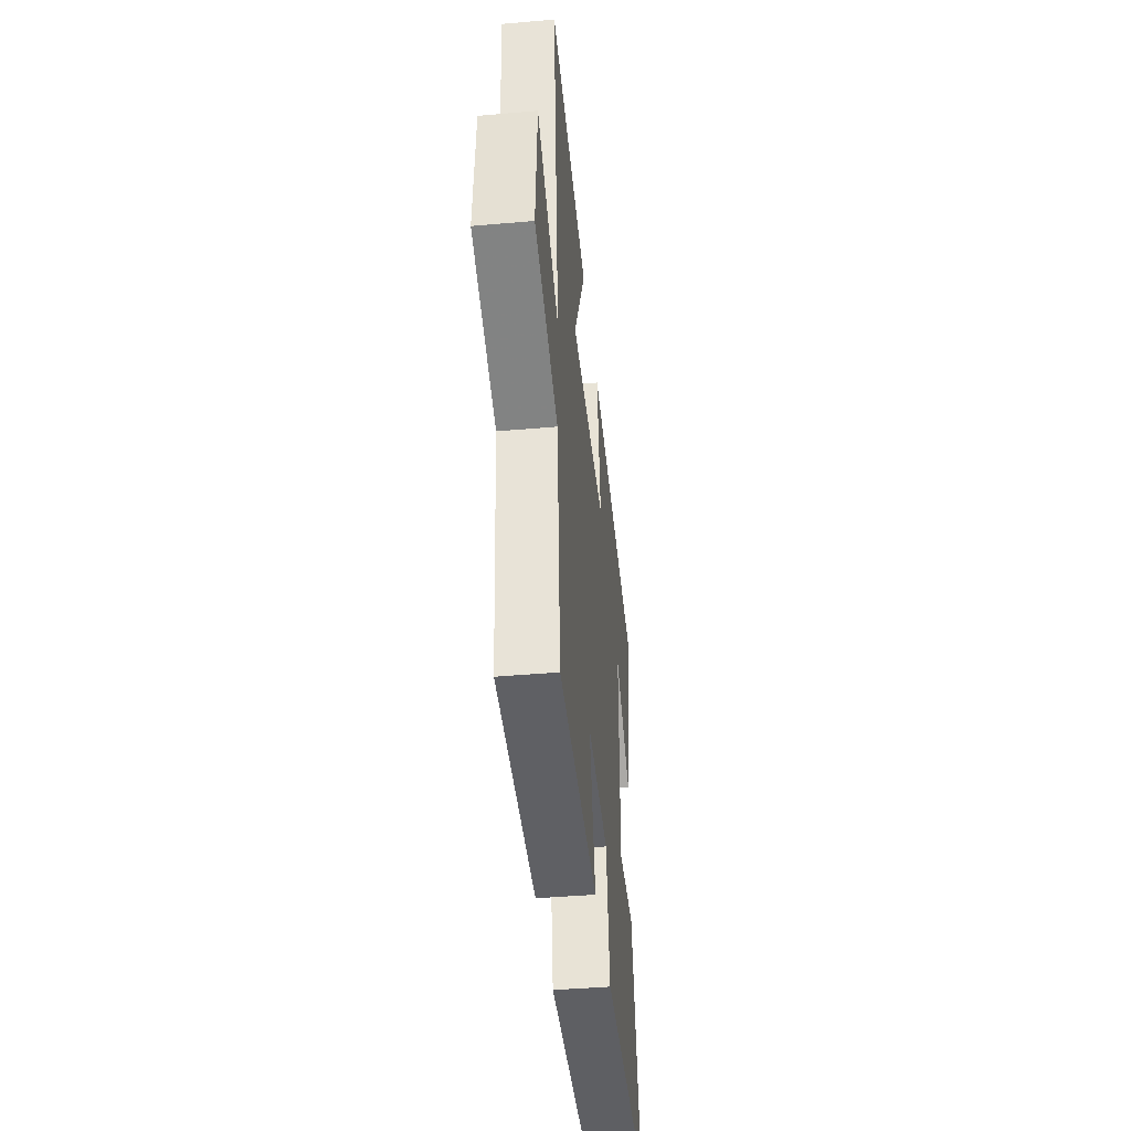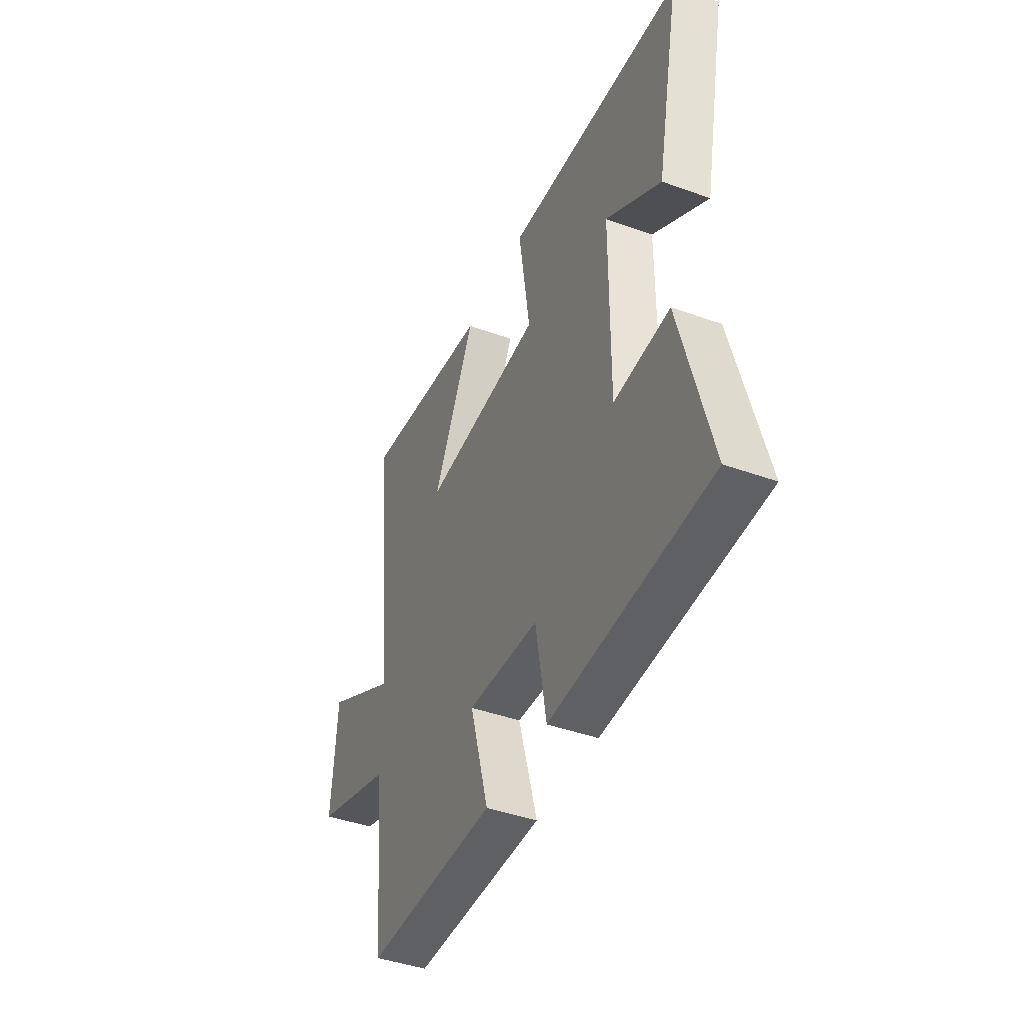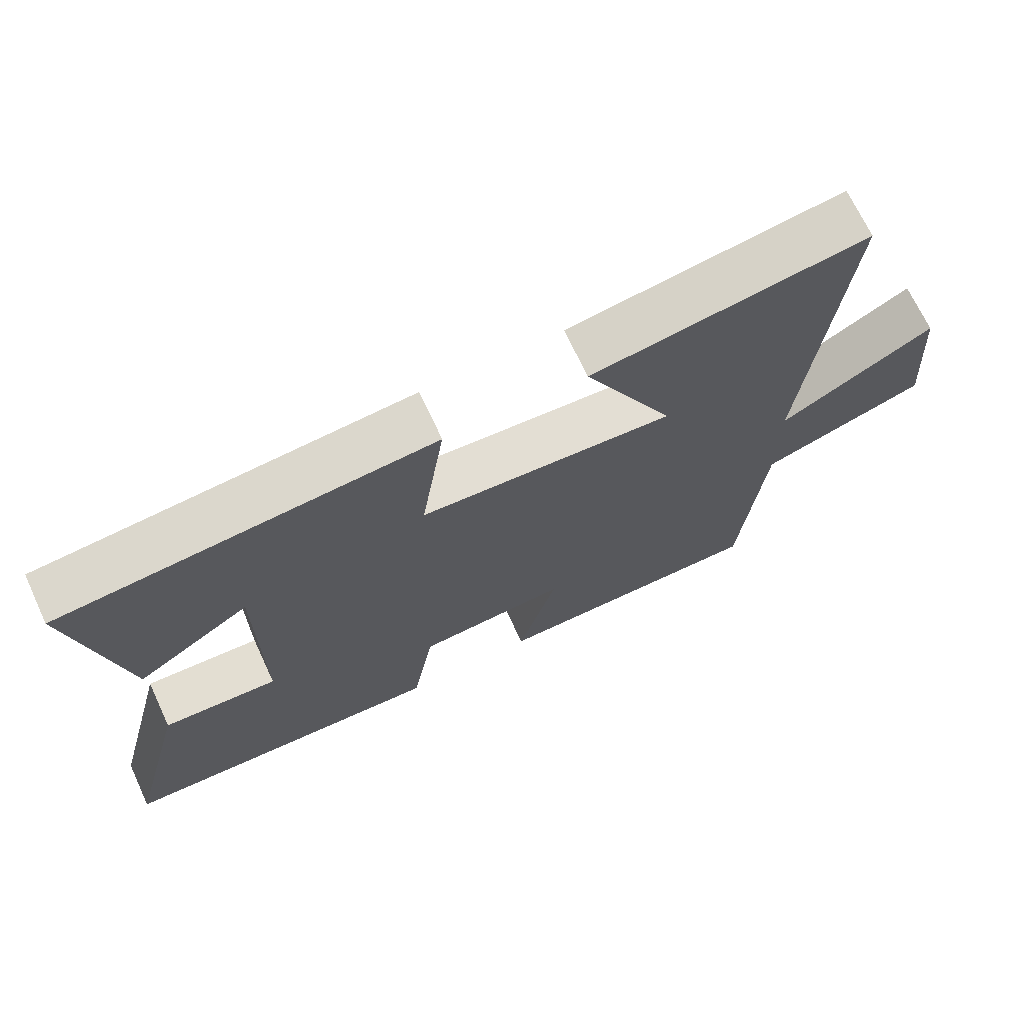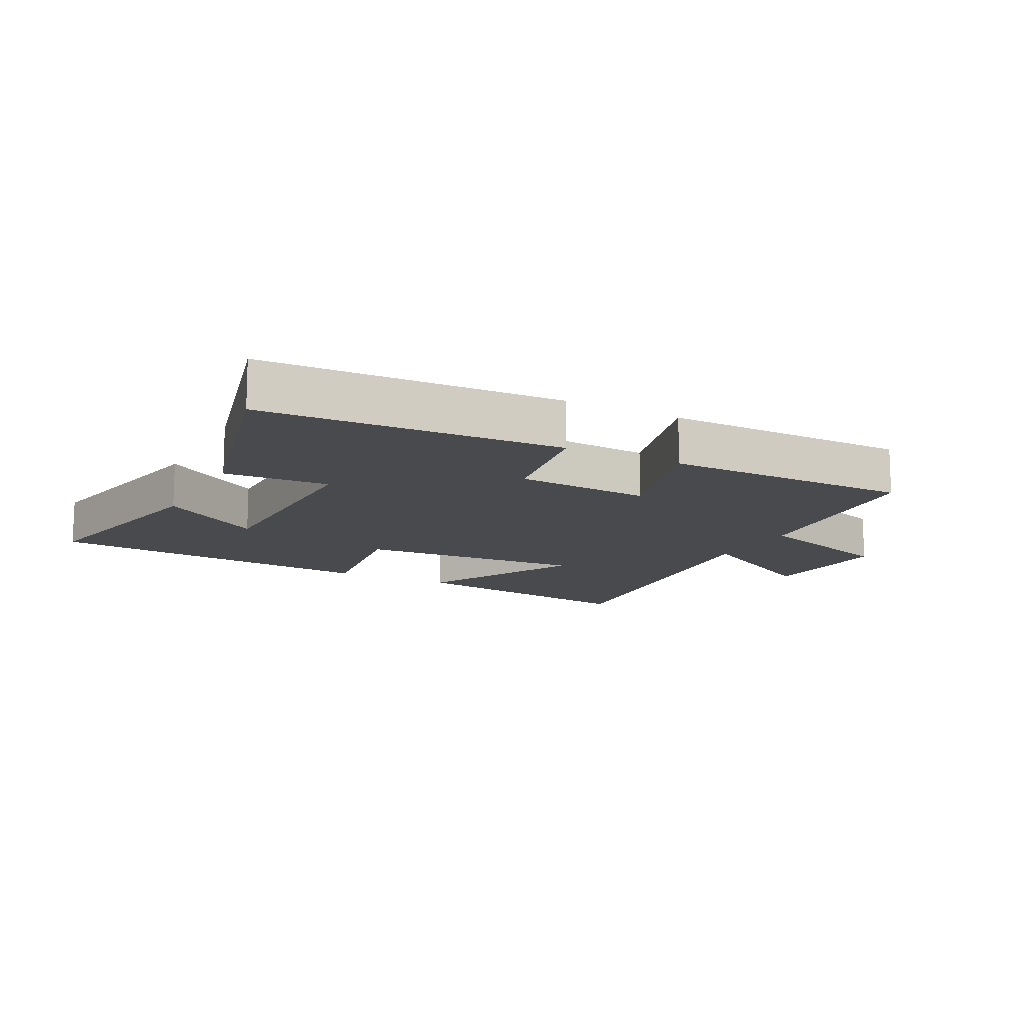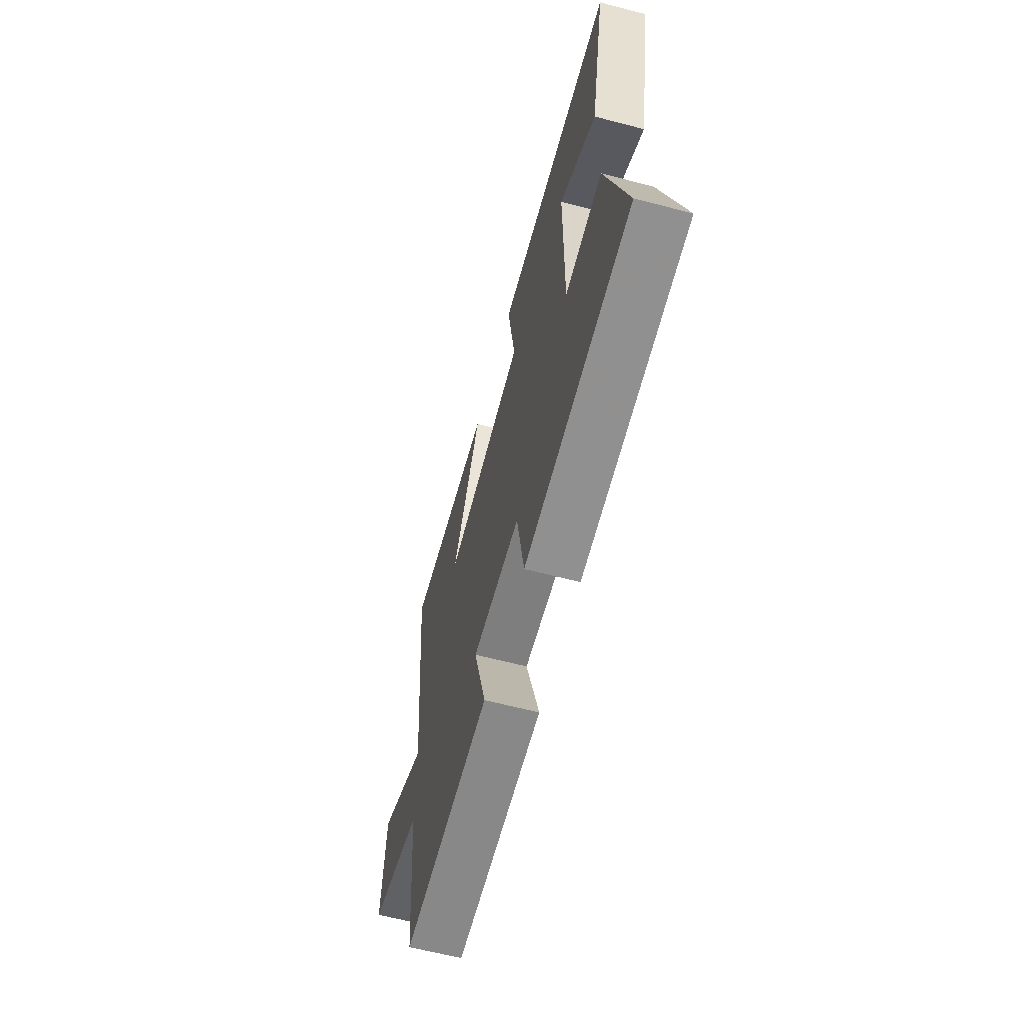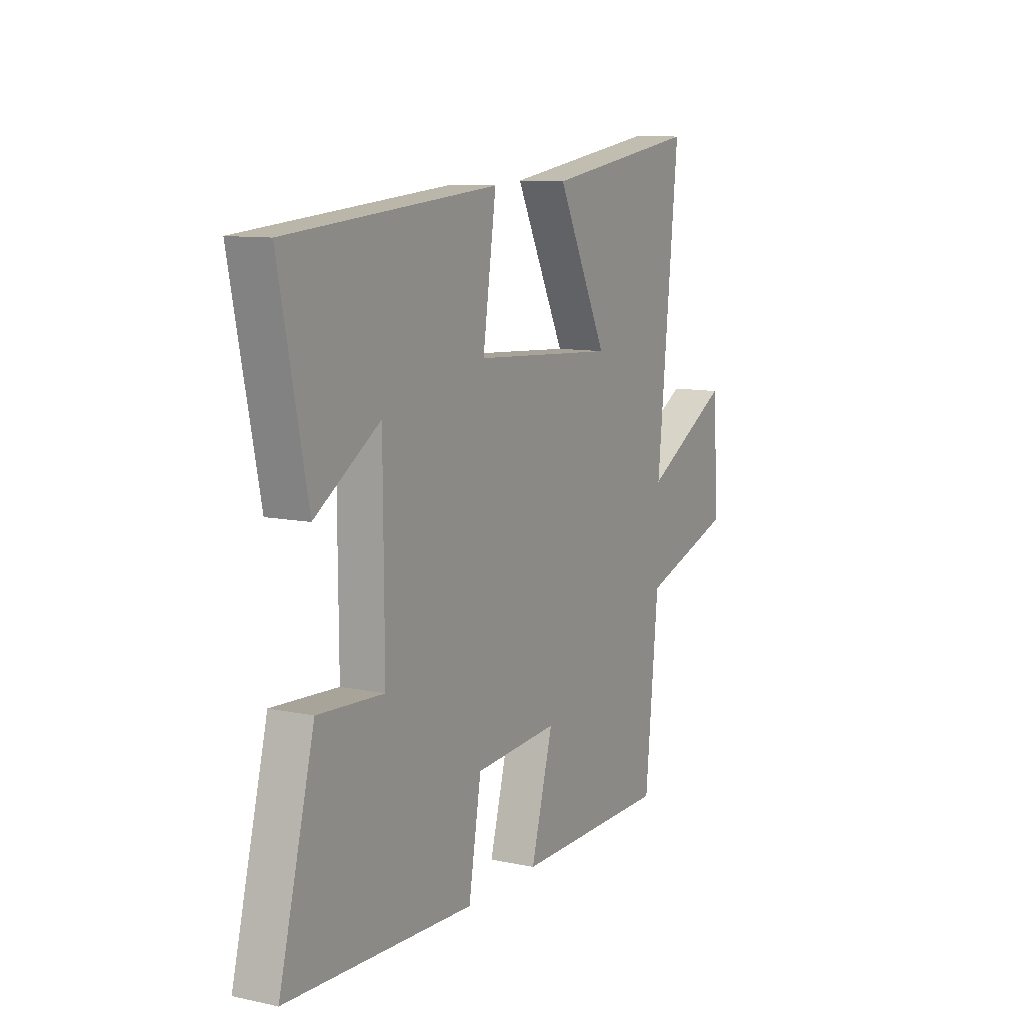
<metadata>
{"format":"obj","ext":"obj","renderer":"f3d","projection":"perspective","resolution":1024,"background":"white","views":[{"elev":-43.4,"azim":-84.1,"up":"+Z"},{"elev":-42.9,"azim":66.8,"up":"+Z"},{"elev":69.6,"azim":155.0,"up":"+Z"},{"elev":-13.0,"azim":152.4,"up":"+Y"},{"elev":-63.1,"azim":75.2,"up":"+Z"},{"elev":10.1,"azim":118.5,"up":"+Z"}]}
</metadata>
<code>
v 0.571 0.07 0.456
v 0.5 0.07 0.11
v 0.336 0.07 0.216
v 0.334 0.07 -0.142
v 0.5 0.07 -0.132
v 0.589 0.07 -0.478
v 0.116 0.07 -0.5
v 0.084 0.07 -0.312
v -0.13 0.07 -0.298
v -0.074 0.07 -0.5
v -0.467 0.07 -0.498
v -0.5 0.07 -0.159
v -0.736 0.07 -0.083
v -0.72 0.07 0.137
v -0.5 0.07 0.015
v -0.555 0.07 0.559
v -0.162 0.07 0.5
v -0.29 0.07 0.244
v 0.072 0.07 0.268
v 0.038 0.07 0.5
v 0.571 0 0.456
v 0.5 0 0.11
v 0.336 0 0.216
v 0.334 0 -0.142
v 0.5 0 -0.132
v 0.589 0 -0.478
v 0.116 0 -0.5
v 0.084 0 -0.312
v -0.13 0 -0.298
v -0.074 0 -0.5
v -0.467 0 -0.498
v -0.5 0 -0.159
v -0.736 0 -0.083
v -0.72 0 0.137
v -0.5 0 0.015
v -0.555 0 0.559
v -0.162 0 0.5
v -0.29 0 0.244
v 0.072 0 0.268
v 0.038 0 0.5
f 19 20 1
f 15 16 17 18
f 15 18 19
f 12 13 14 15
f 11 12 15
f 10 11 15
f 9 10 15
f 8 9 15 19
f 6 7 8
f 5 6 8
f 4 5 8
f 3 4 8 19
f 1 2 3
f 1 3 19
f 21 40 39
f 38 37 36 35
f 39 38 35
f 35 34 33 32
f 35 32 31
f 35 31 30
f 35 30 29
f 39 35 29 28
f 28 27 26
f 28 26 25
f 28 25 24
f 39 28 24 23
f 23 22 21
f 39 23 21
f 1 21 22 2
f 2 22 23 3
f 3 23 24 4
f 4 24 25 5
f 5 25 26 6
f 6 26 27 7
f 7 27 28 8
f 8 28 29 9
f 9 29 30 10
f 10 30 31 11
f 11 31 32 12
f 12 32 33 13
f 13 33 34 14
f 14 34 35 15
f 15 35 36 16
f 16 36 37 17
f 17 37 38 18
f 18 38 39 19
f 19 39 40 20
f 20 40 21 1

</code>
